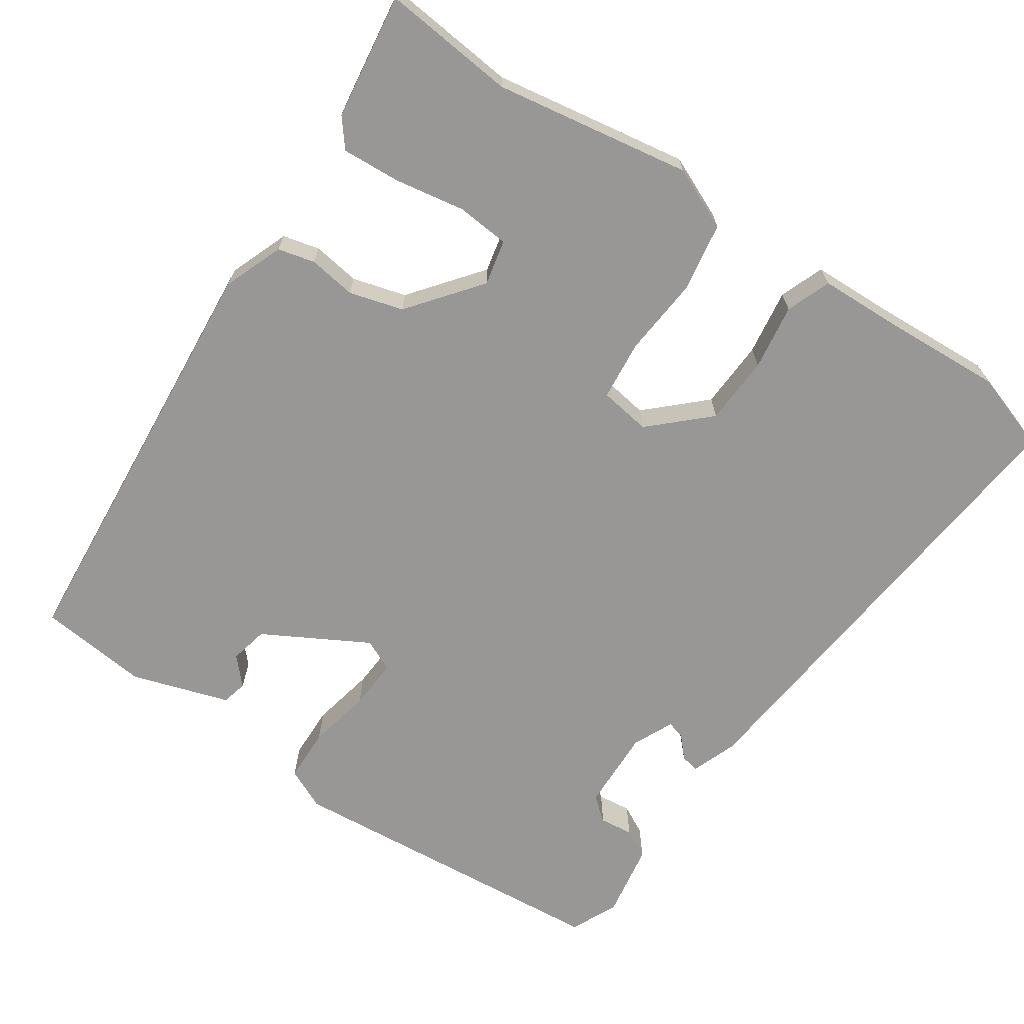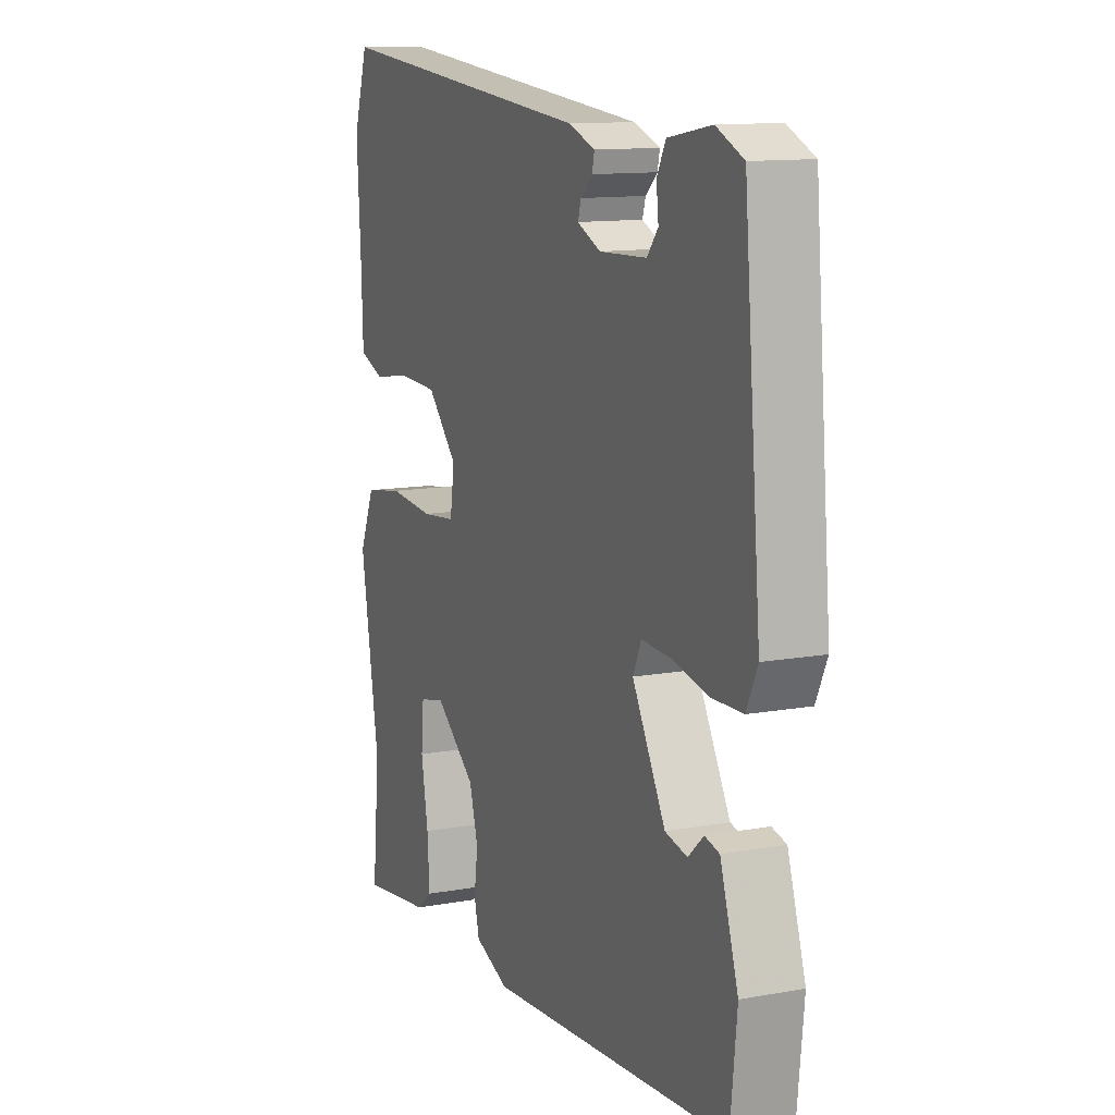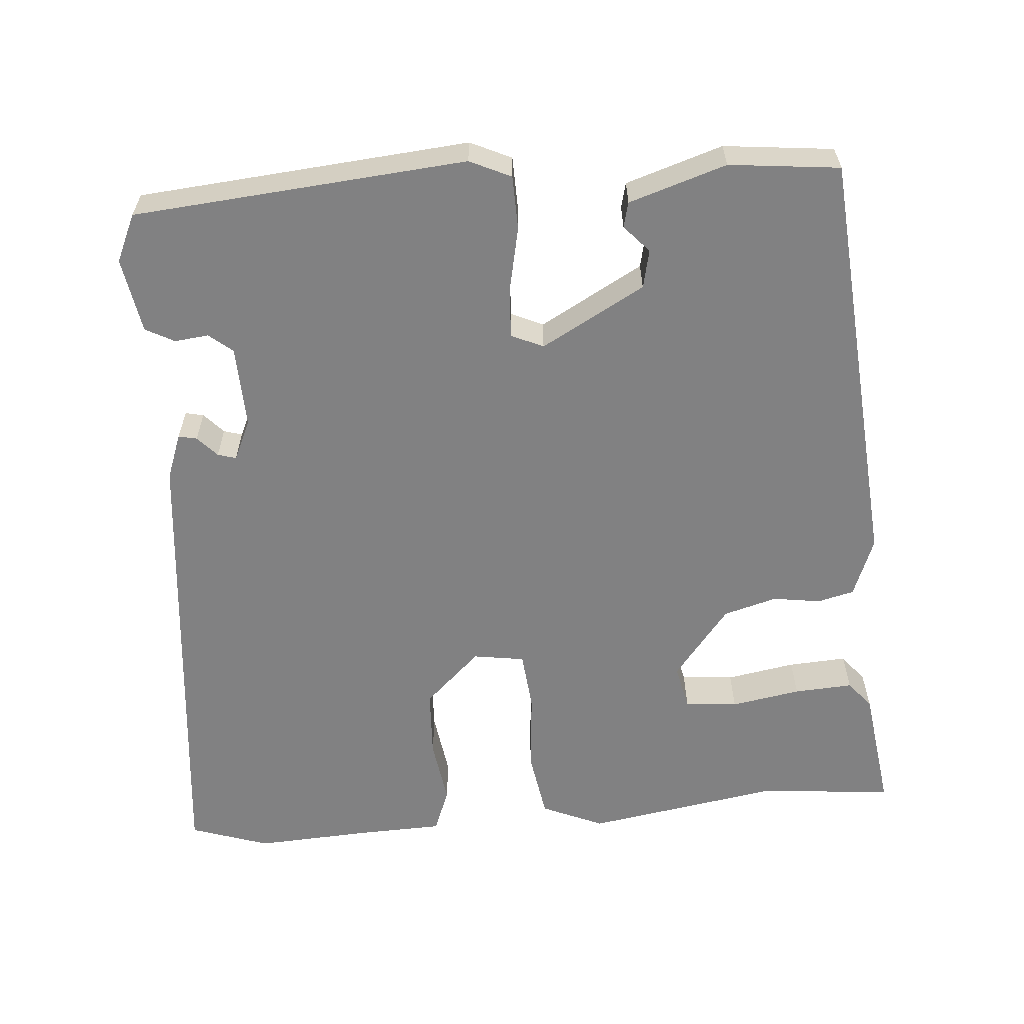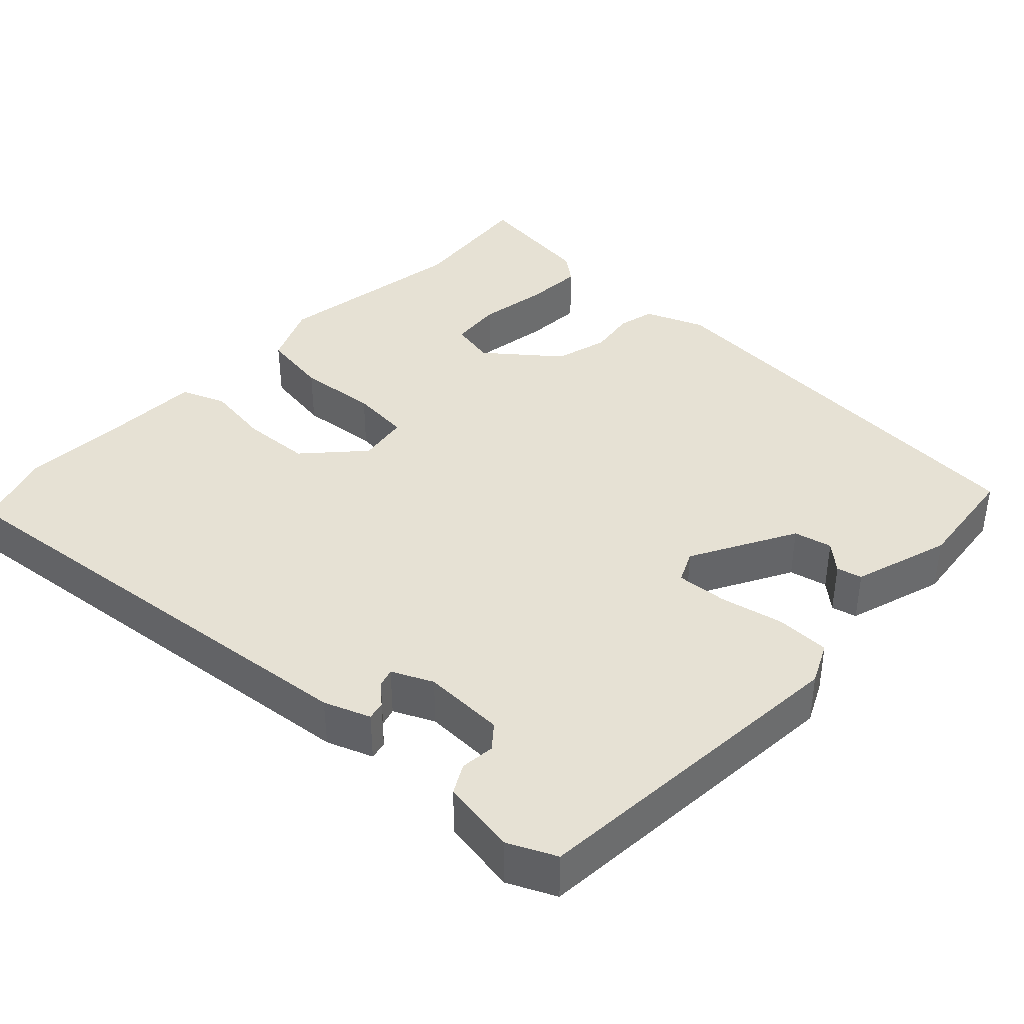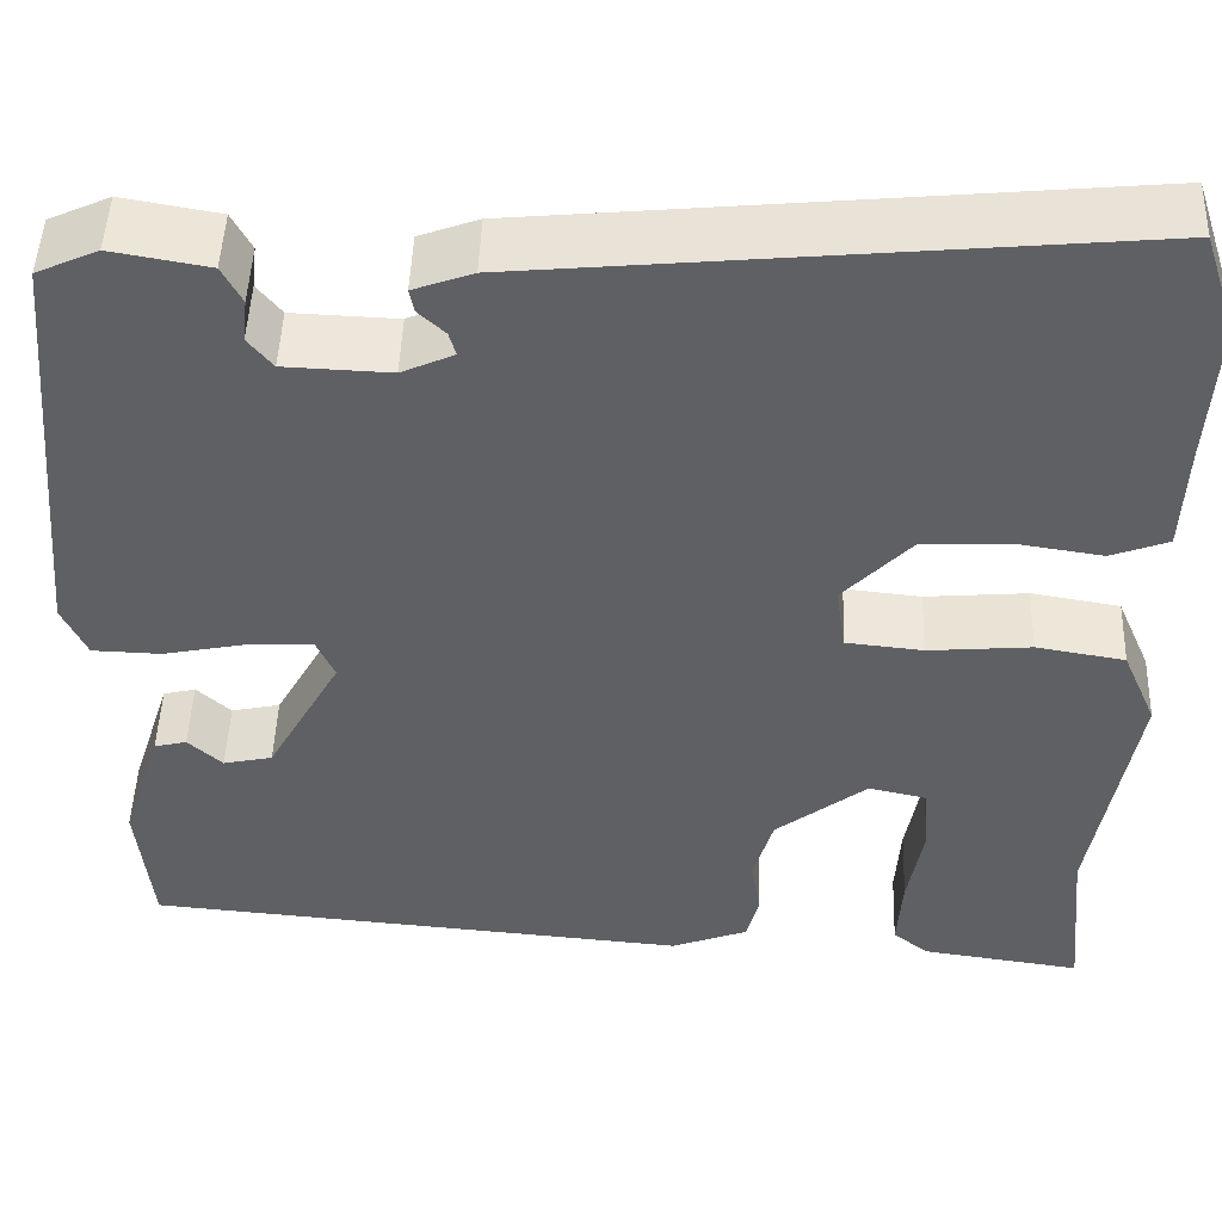
<metadata>
{"format":"obj","ext":"obj","renderer":"f3d","projection":"perspective","resolution":1024,"background":"white","views":[{"elev":-68.2,"azim":-124.2,"up":"+Y"},{"elev":12.2,"azim":66.8,"up":"+Z"},{"elev":-60.4,"azim":94.4,"up":"+Y"},{"elev":39.3,"azim":42.9,"up":"+Y"},{"elev":48.0,"azim":-177.9,"up":"+Z"}]}
</metadata>
<code>
v -0.502 0.07 -0.522
v -0.485 0.07 -0.349
v -0.528 0.07 -0.093
v -0.493 0.07 -0.012
v -0.403 0.07 0.003
v -0.299 0.07 -0.006
v -0.221 0.07 0.002
v -0.211 0.07 0.069
v -0.28 0.07 0.142
v -0.37 0.07 0.146
v -0.456 0.07 0.133
v -0.514 0.07 0.155
v -0.518 0.07 0.265
v -0.527 0.07 0.418
v -0.493 0.07 0.521
v 0.116 0.07 0.462
v 0.176 0.07 0.44
v 0.171 0.07 0.416
v 0.144 0.07 0.391
v 0.137 0.07 0.367
v 0.19 0.07 0.343
v 0.297 0.07 0.347
v 0.322 0.07 0.378
v 0.317 0.07 0.422
v 0.337 0.07 0.46
v 0.435 0.07 0.477
v 0.497 0.07 0.449
v 0.536 0.07 0.014
v 0.511 0.07 -0.04
v 0.441 0.07 -0.042
v 0.358 0.07 -0.025
v 0.291 0.07 -0.021
v 0.272 0.07 -0.063
v 0.347 0.07 -0.198
v 0.397 0.07 -0.209
v 0.432 0.07 -0.177
v 0.465 0.07 -0.185
v 0.506 0.07 -0.312
v 0.491 0.07 -0.456
v -0.065 0.07 -0.503
v -0.143 0.07 -0.473
v -0.155 0.07 -0.425
v -0.146 0.07 -0.363
v -0.166 0.07 -0.293
v -0.259 0.07 -0.22
v -0.318 0.07 -0.233
v -0.324 0.07 -0.302
v -0.308 0.07 -0.393
v -0.303 0.07 -0.47
v -0.339 0.07 -0.499
v -0.502 0 -0.522
v -0.485 0 -0.349
v -0.528 0 -0.093
v -0.493 0 -0.012
v -0.403 0 0.003
v -0.299 0 -0.006
v -0.221 0 0.002
v -0.211 0 0.069
v -0.28 0 0.142
v -0.37 0 0.146
v -0.456 0 0.133
v -0.514 0 0.155
v -0.518 0 0.265
v -0.527 0 0.418
v -0.493 0 0.521
v 0.116 0 0.462
v 0.176 0 0.44
v 0.171 0 0.416
v 0.144 0 0.391
v 0.137 0 0.367
v 0.19 0 0.343
v 0.297 0 0.347
v 0.322 0 0.378
v 0.317 0 0.422
v 0.337 0 0.46
v 0.435 0 0.477
v 0.497 0 0.449
v 0.536 0 0.014
v 0.511 0 -0.04
v 0.441 0 -0.042
v 0.358 0 -0.025
v 0.291 0 -0.021
v 0.272 0 -0.063
v 0.347 0 -0.198
v 0.397 0 -0.209
v 0.432 0 -0.177
v 0.465 0 -0.185
v 0.506 0 -0.312
v 0.491 0 -0.456
v -0.065 0 -0.503
v -0.143 0 -0.473
v -0.155 0 -0.425
v -0.146 0 -0.363
v -0.166 0 -0.293
v -0.259 0 -0.22
v -0.318 0 -0.233
v -0.324 0 -0.302
v -0.308 0 -0.393
v -0.303 0 -0.47
v -0.339 0 -0.499
f 50 1 2
f 49 50 2
f 48 49 2
f 47 48 2
f 4 5 6
f 3 4 6
f 2 3 6
f 47 2 6
f 46 47 6
f 45 46 6 7
f 44 45 7
f 43 44 7 8
f 41 42 43
f 40 41 43
f 39 40 43
f 38 39 43
f 38 43 8
f 35 36 37 38
f 34 35 38
f 34 38 8 9
f 33 34 9
f 32 33 9
f 31 32 9
f 30 31 9
f 28 29 30
f 27 28 30
f 26 27 30
f 25 26 30
f 24 25 30
f 23 24 30
f 22 23 30
f 21 22 30 9
f 20 21 9 10
f 11 12 13
f 10 11 13
f 20 10 13
f 19 20 13
f 17 18 19
f 16 17 19
f 15 16 19
f 14 15 19
f 13 14 19
f 52 51 100
f 52 100 99
f 52 99 98
f 52 98 97
f 56 55 54
f 56 54 53
f 56 53 52
f 56 52 97
f 56 97 96
f 57 56 96 95
f 57 95 94
f 58 57 94 93
f 93 92 91
f 93 91 90
f 93 90 89
f 93 89 88
f 58 93 88
f 88 87 86 85
f 88 85 84
f 59 58 88 84
f 59 84 83
f 59 83 82
f 59 82 81
f 59 81 80
f 80 79 78
f 80 78 77
f 80 77 76
f 80 76 75
f 80 75 74
f 80 74 73
f 80 73 72
f 59 80 72 71
f 60 59 71 70
f 63 62 61
f 63 61 60
f 63 60 70
f 63 70 69
f 69 68 67
f 69 67 66
f 69 66 65
f 69 65 64
f 69 64 63
f 1 51 52 2
f 2 52 53 3
f 3 53 54 4
f 4 54 55 5
f 5 55 56 6
f 6 56 57 7
f 7 57 58 8
f 8 58 59 9
f 9 59 60 10
f 10 60 61 11
f 11 61 62 12
f 12 62 63 13
f 13 63 64 14
f 14 64 65 15
f 15 65 66 16
f 16 66 67 17
f 17 67 68 18
f 18 68 69 19
f 19 69 70 20
f 20 70 71 21
f 21 71 72 22
f 22 72 73 23
f 23 73 74 24
f 24 74 75 25
f 25 75 76 26
f 26 76 77 27
f 27 77 78 28
f 28 78 79 29
f 29 79 80 30
f 30 80 81 31
f 31 81 82 32
f 32 82 83 33
f 33 83 84 34
f 34 84 85 35
f 35 85 86 36
f 36 86 87 37
f 37 87 88 38
f 38 88 89 39
f 39 89 90 40
f 40 90 91 41
f 41 91 92 42
f 42 92 93 43
f 43 93 94 44
f 44 94 95 45
f 45 95 96 46
f 46 96 97 47
f 47 97 98 48
f 48 98 99 49
f 49 99 100 50
f 50 100 51 1

</code>
